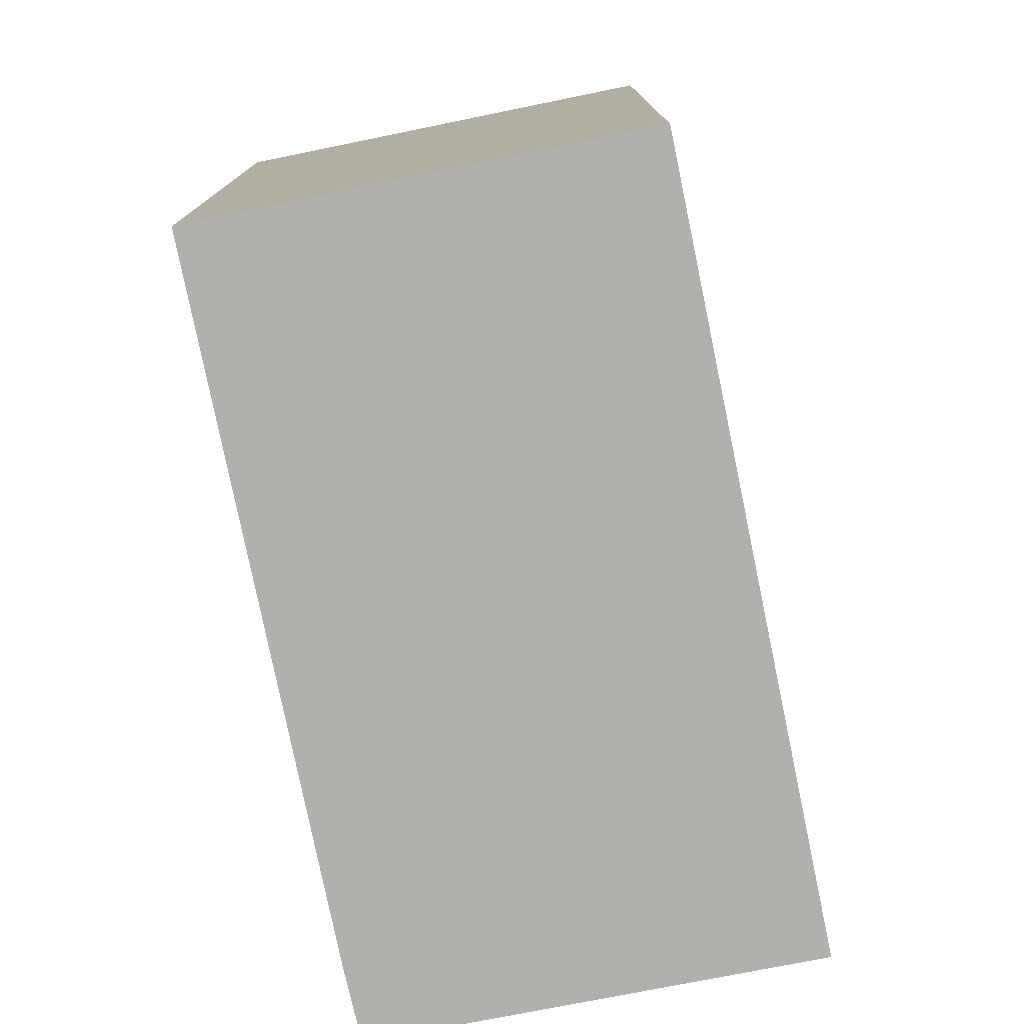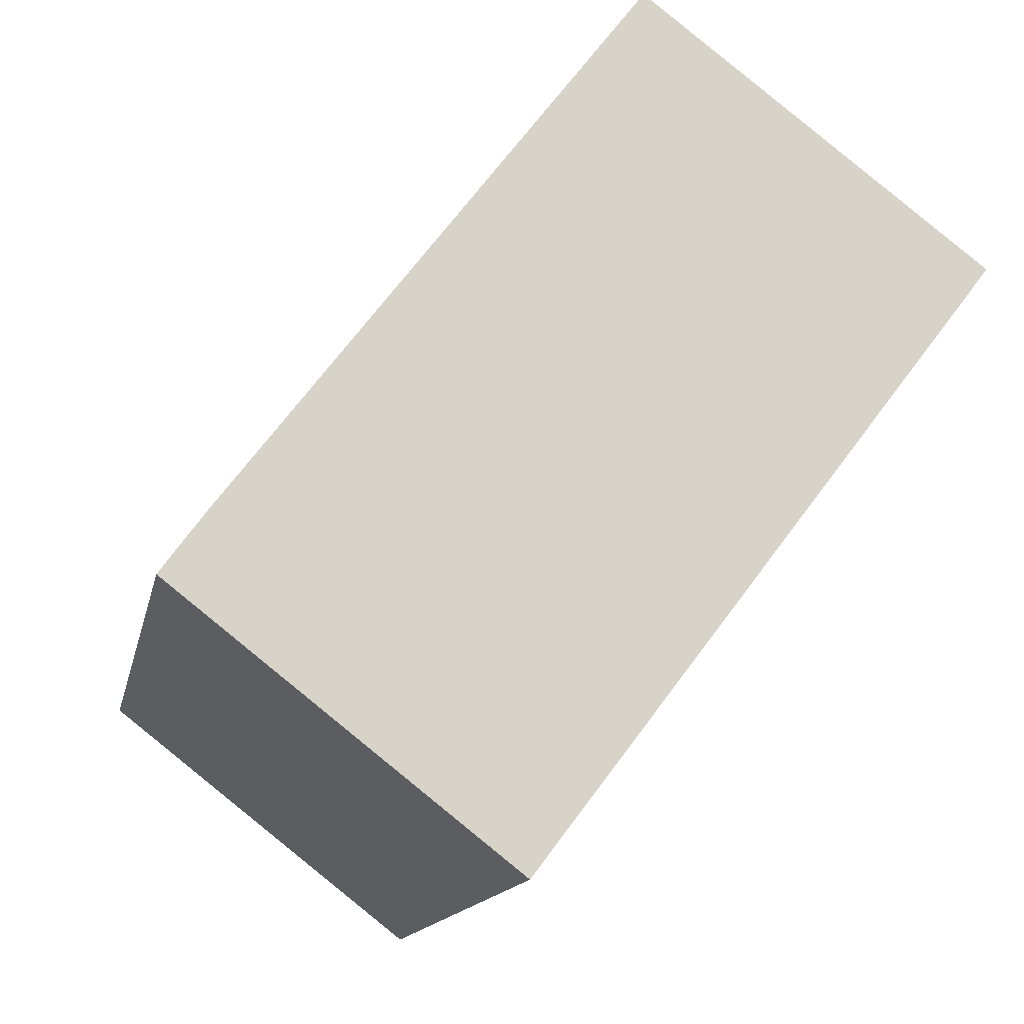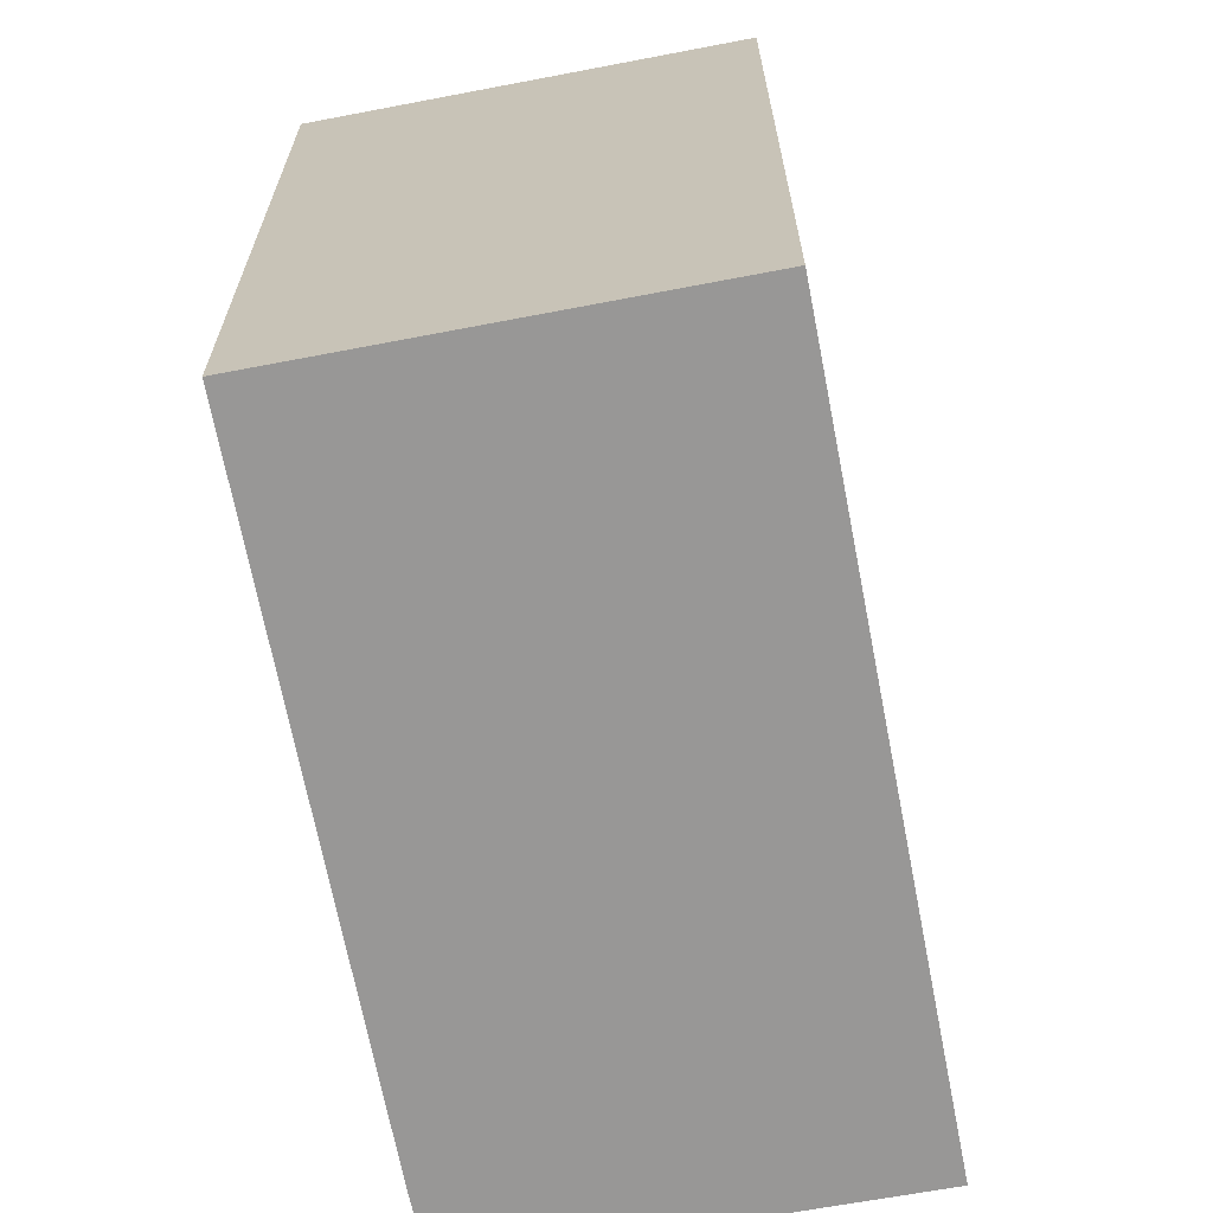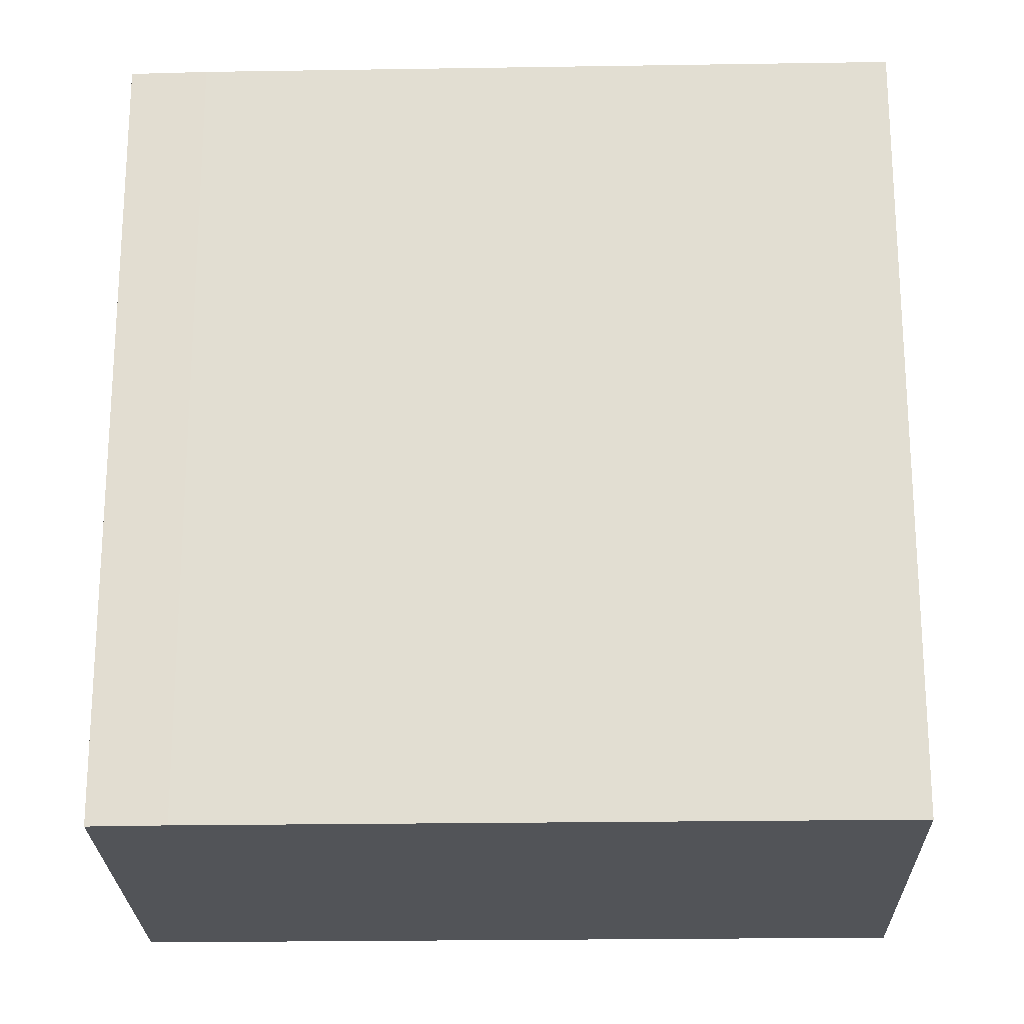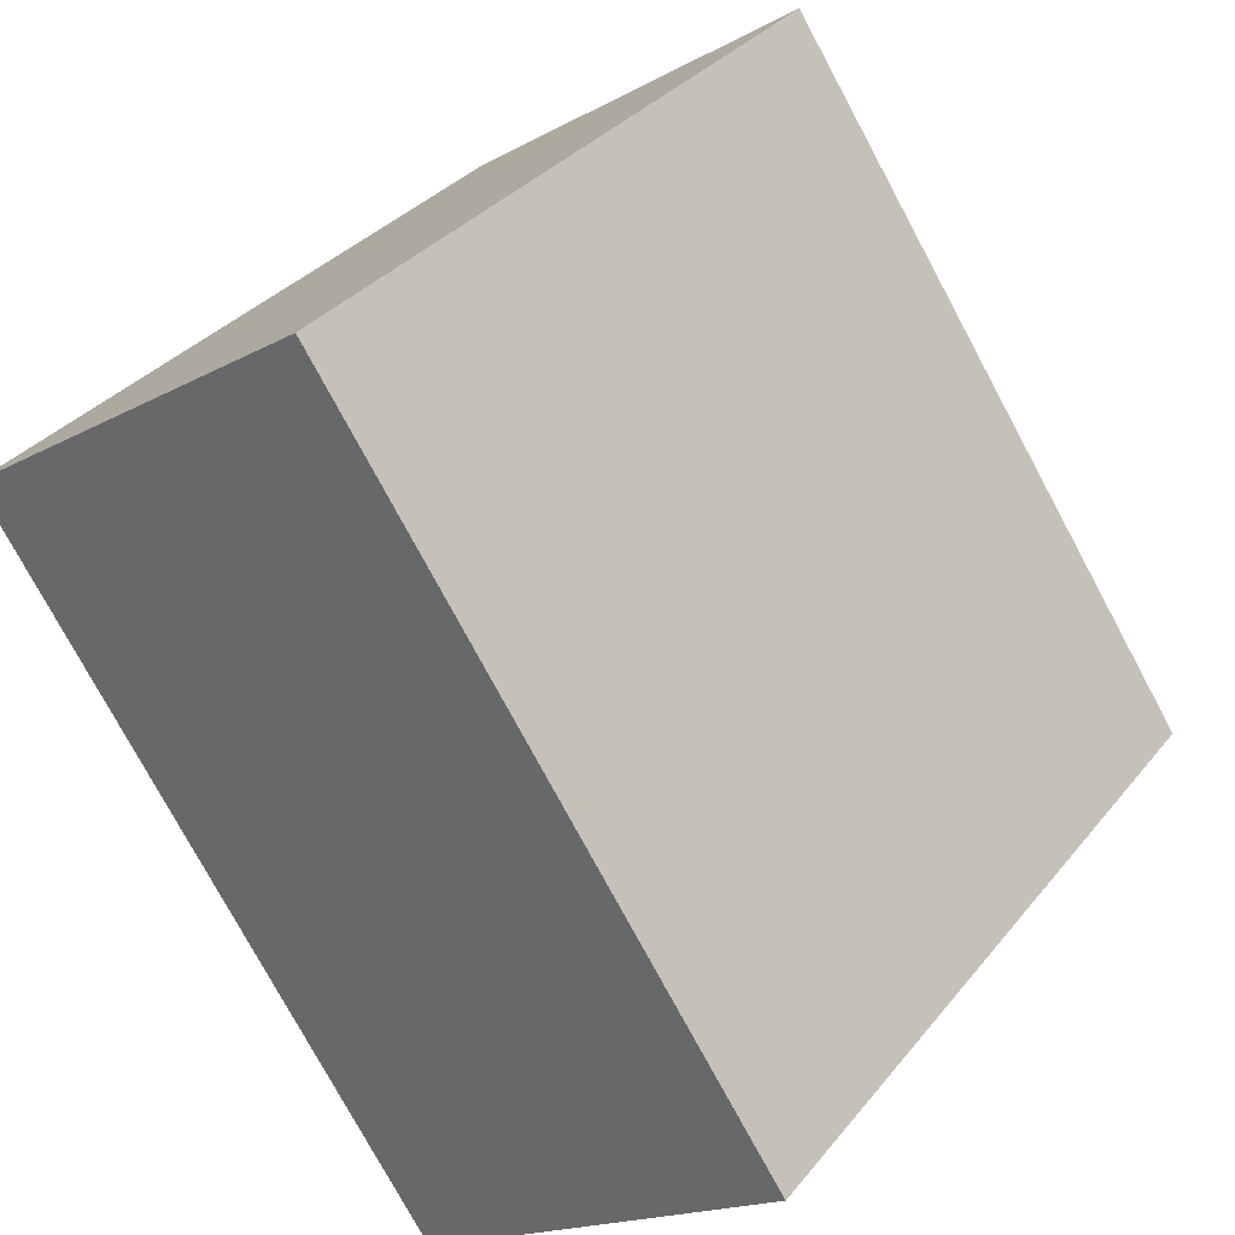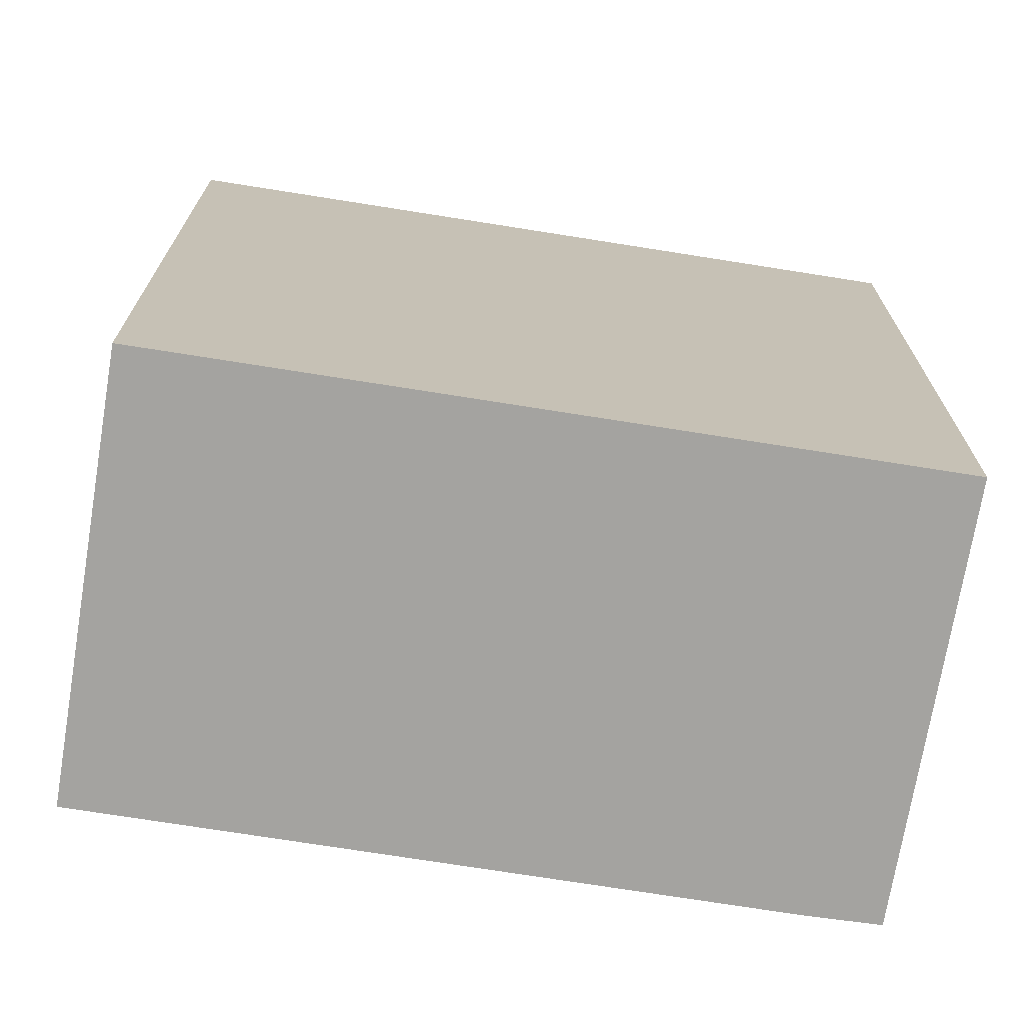
<metadata>
{"format":"obj","ext":"obj","renderer":"f3d","projection":"perspective","resolution":1024,"background":"white","views":[{"elev":-78.6,"azim":48.9,"up":"+Y"},{"elev":-13.6,"azim":-11.0,"up":"+Z"},{"elev":-68.3,"azim":48.2,"up":"+Y"},{"elev":-22.8,"azim":-51.2,"up":"+Y"},{"elev":-77.0,"azim":28.3,"up":"+Z"},{"elev":-72.8,"azim":118.2,"up":"+Y"}]}
</metadata>
<code>
v  6.237 14.34 -4.862
v  8.353 14.34 11.04
v  14.66 14.34 6.229
v  0.808 14.34 1.116
v  0 14.34 8.781e-16
v  8.353 -6.761e-16 11.04
v  14.66 -3.814e-16 6.229
v  6.237 2.977e-16 -4.862
v  0 0 0
v  0.808 -6.834e-17 1.116
g defaultobject
f 1 2 3
f 2 1 4
f 4 1 5
f 6 3 2
f 3 6 7
f 7 1 3
f 1 7 8
f 8 5 1
f 5 8 9
f 10 2 4
f 2 10 6
f 9 4 5
f 4 9 10
f 10 7 6
f 7 10 8
f 8 10 9

</code>
